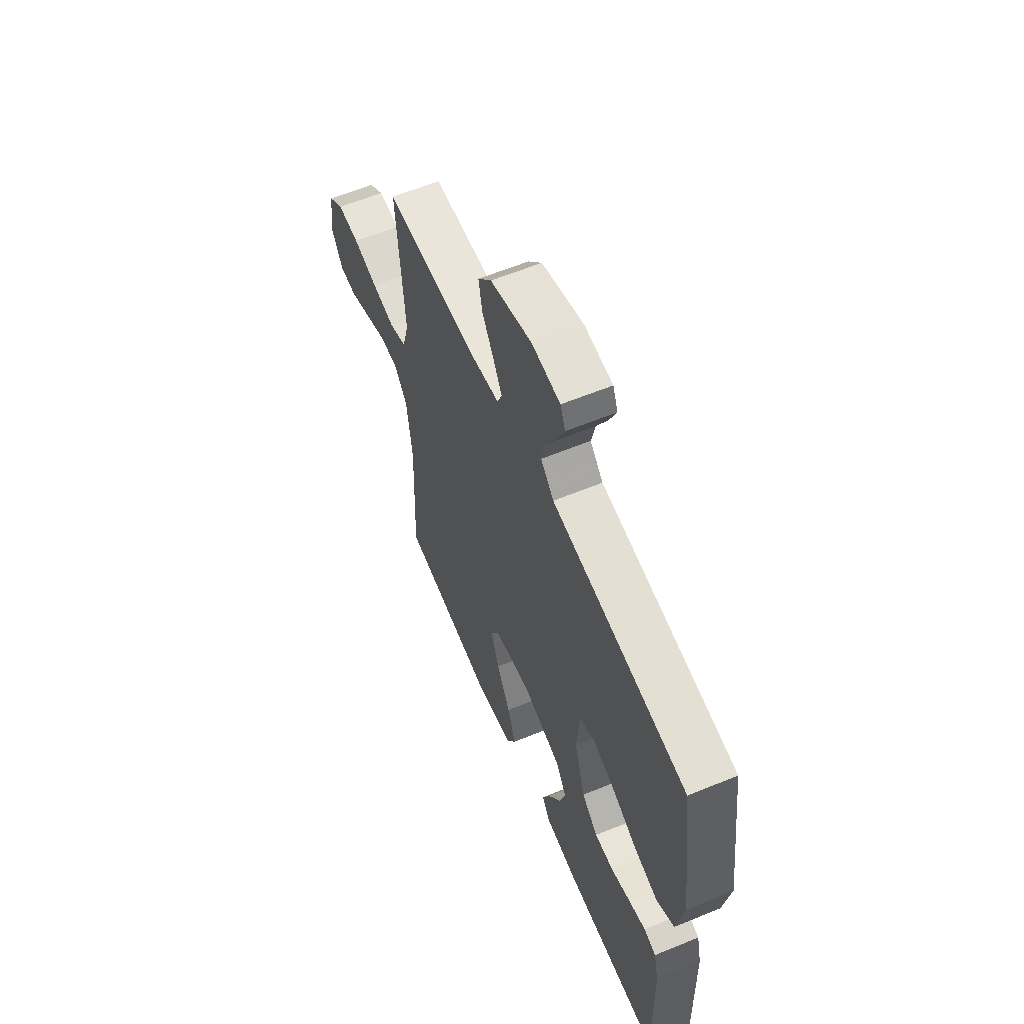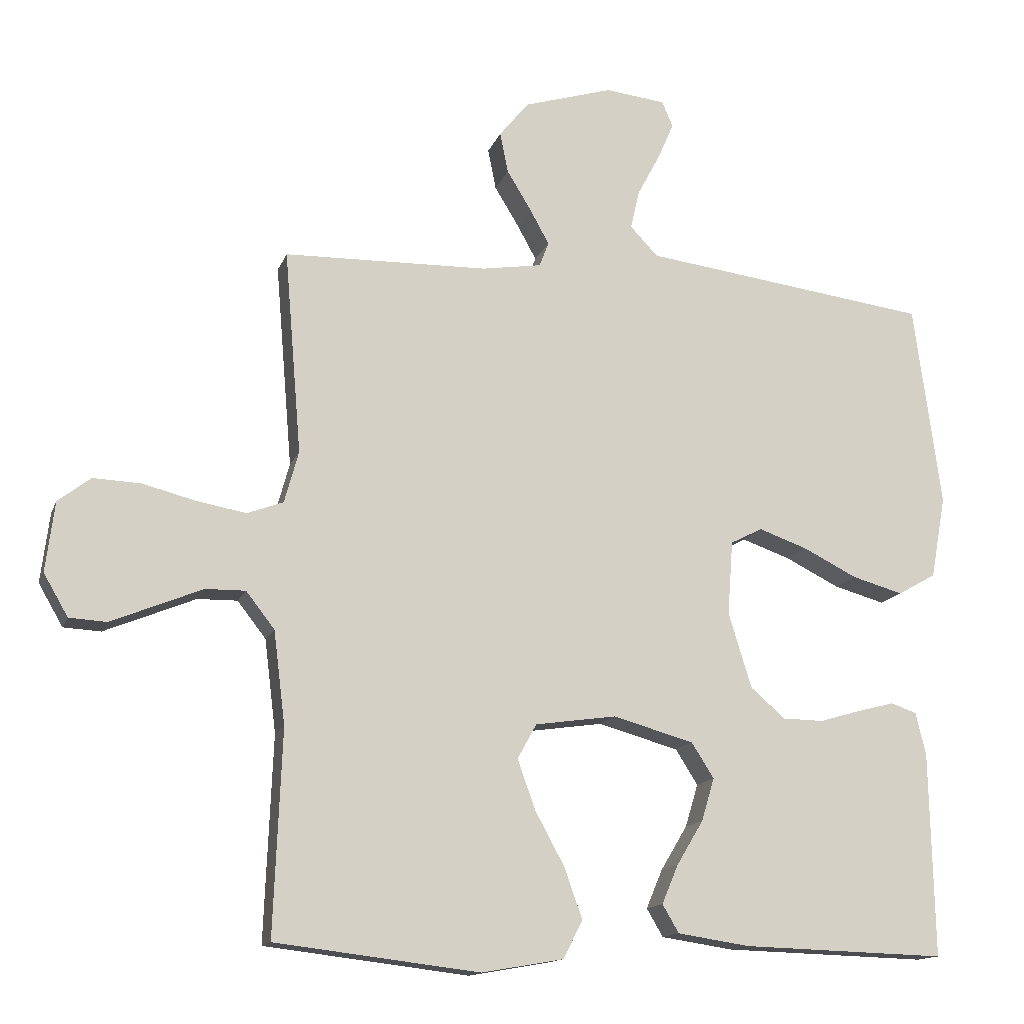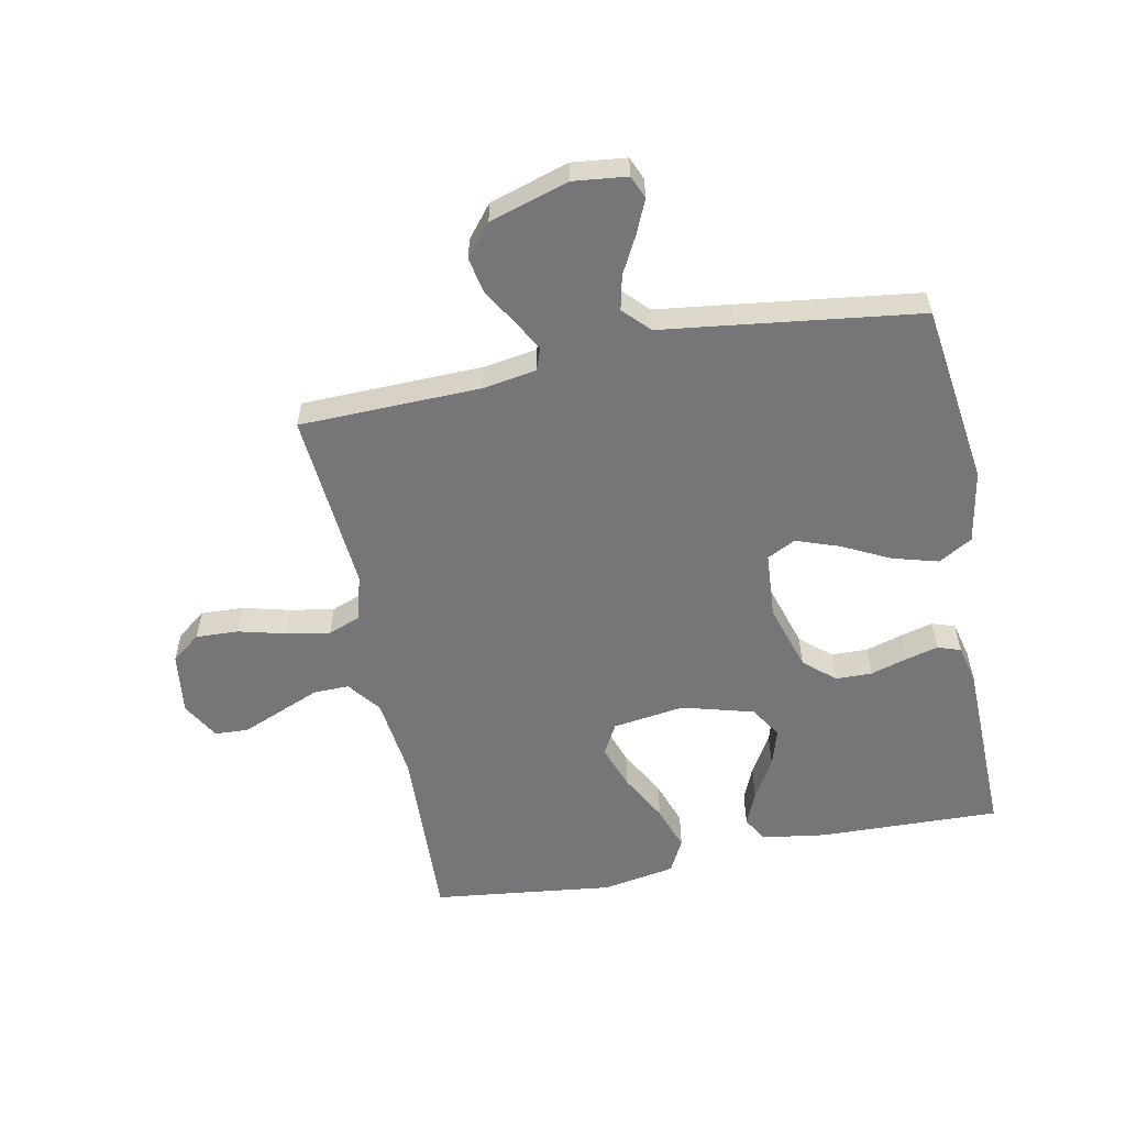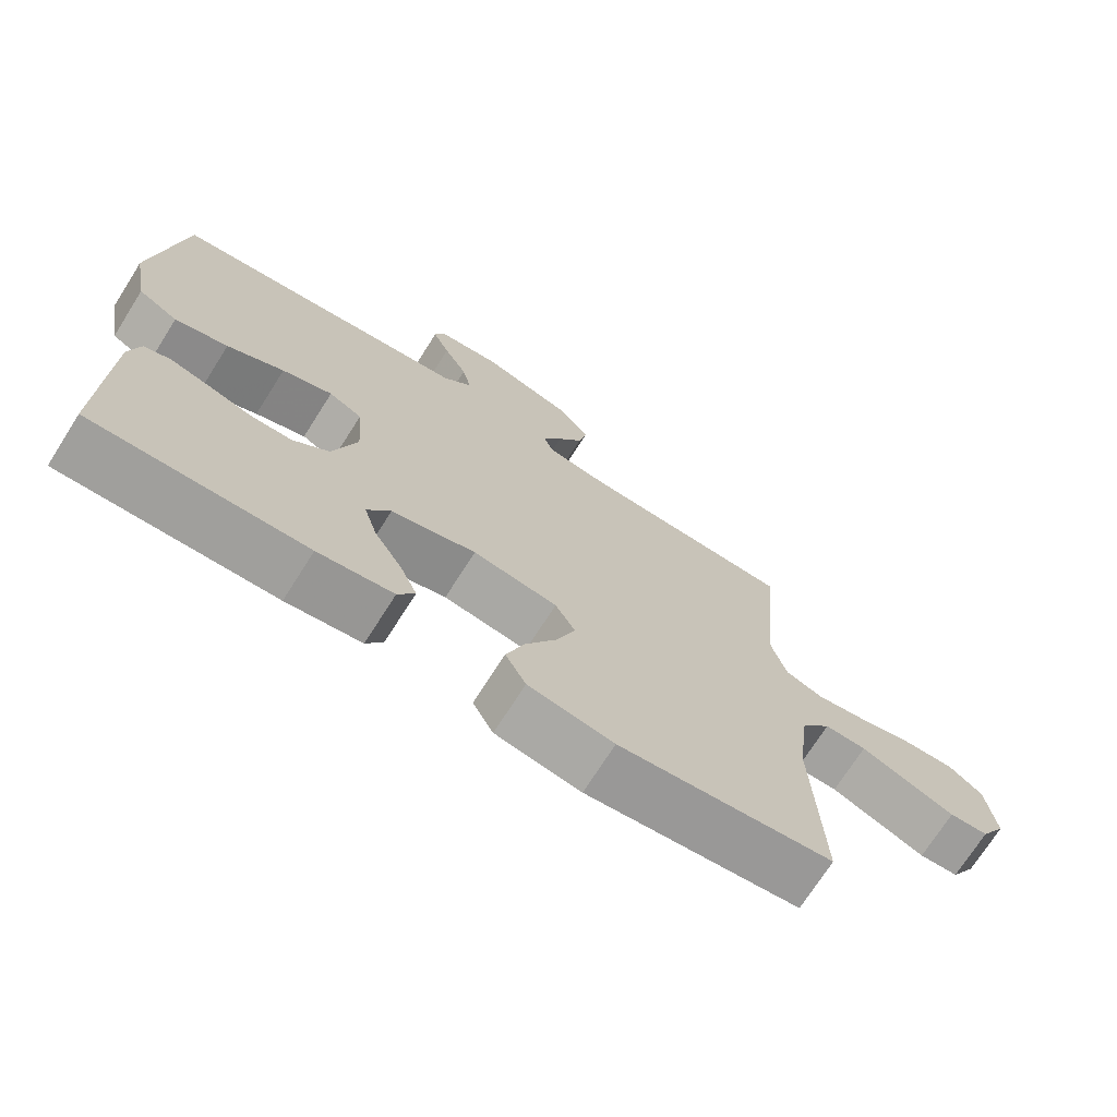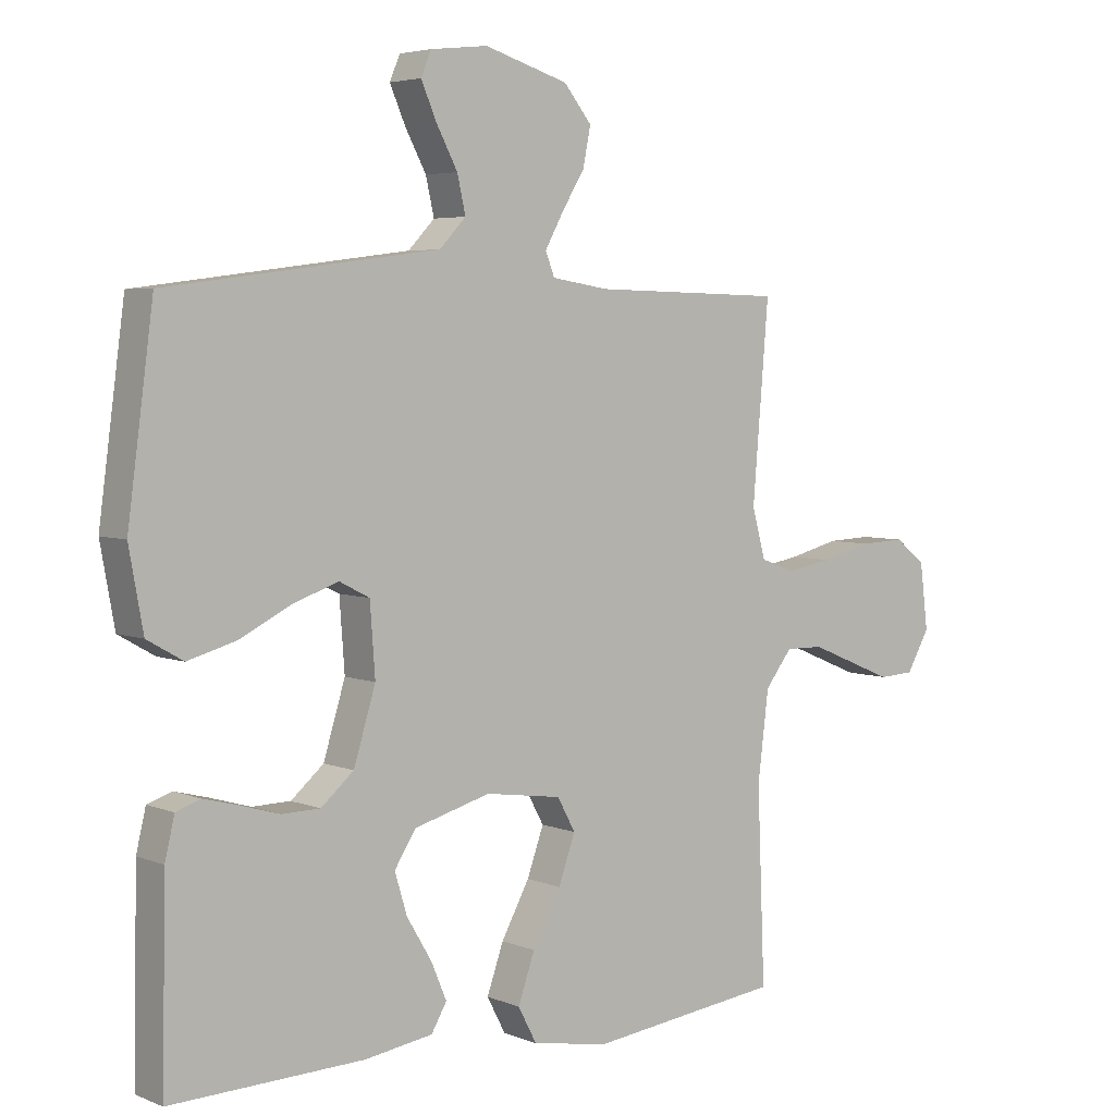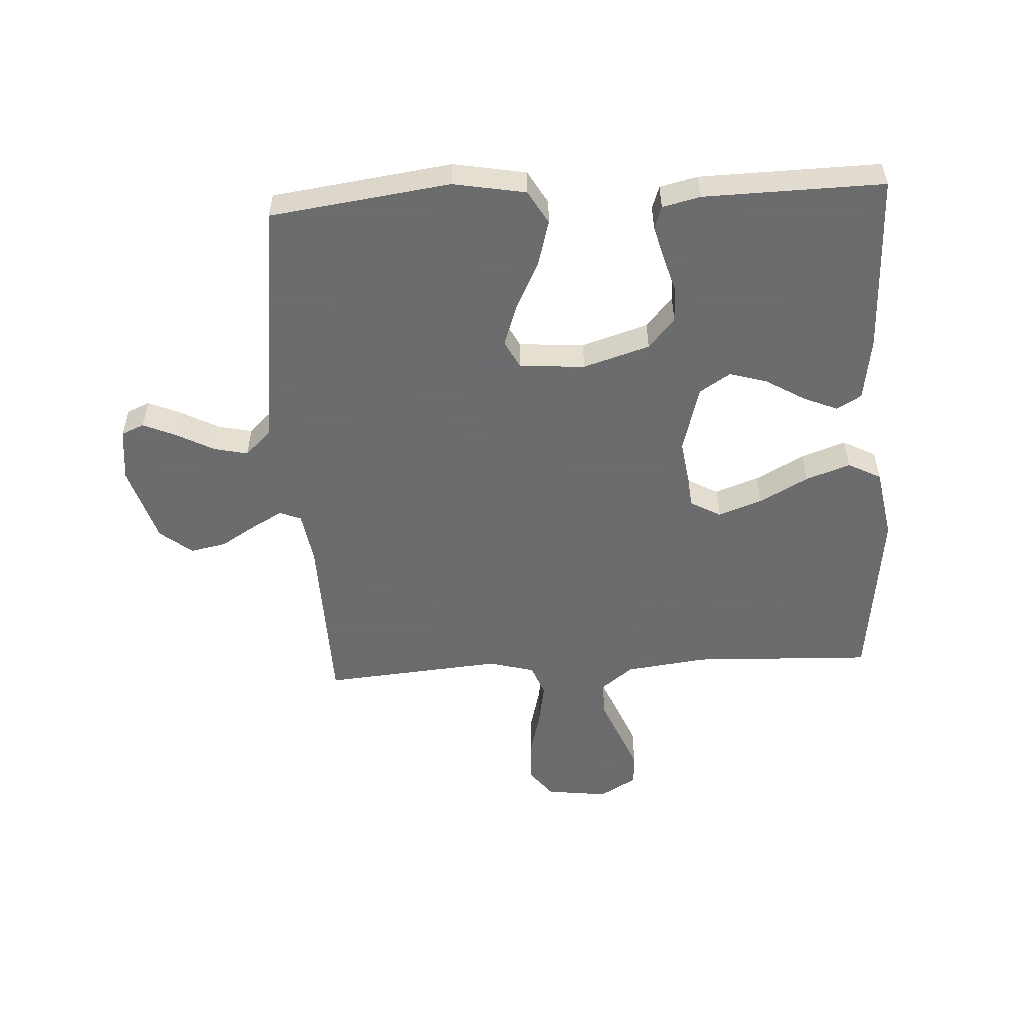
<metadata>
{"format":"obj","ext":"obj","renderer":"f3d","projection":"perspective","resolution":1024,"background":"white","views":[{"elev":60.4,"azim":67.2,"up":"+Z"},{"elev":-14.1,"azim":-15.9,"up":"+Z"},{"elev":-56.9,"azim":11.3,"up":"+Y"},{"elev":-72.0,"azim":147.6,"up":"+Z"},{"elev":4.6,"azim":141.6,"up":"+Z"},{"elev":-53.5,"azim":93.3,"up":"+Y"}]}
</metadata>
<code>
v -0.5 0.07 0.5
v -0.2 0.07 0.507
v -0.112 0.07 0.521
v -0.098 0.07 0.557
v -0.126 0.07 0.608
v -0.162 0.07 0.667
v -0.174 0.07 0.727
v -0.131 0.07 0.78
v 0 0.07 0.82
v 0.089 0.07 0.81
v 0.105 0.07 0.772
v 0.081 0.07 0.717
v 0.048 0.07 0.655
v 0.035 0.07 0.598
v 0.076 0.07 0.555
v 0.2 0.07 0.539
v 0.5 0.07 0.5
v 0.54 0.07 0.2
v 0.518 0.07 0.079
v 0.462 0.07 0.047
v 0.387 0.07 0.068
v 0.307 0.07 0.108
v 0.236 0.07 0.133
v 0.189 0.07 0.109
v 0.181 0.07 0
v 0.215 0.07 -0.111
v 0.266 0.07 -0.155
v 0.326 0.07 -0.156
v 0.387 0.07 -0.138
v 0.441 0.07 -0.124
v 0.479 0.07 -0.137
v 0.494 0.07 -0.2
v 0.5 0.07 -0.5
v 0.2 0.07 -0.491
v 0.094 0.07 -0.475
v 0.07 0.07 -0.434
v 0.094 0.07 -0.377
v 0.133 0.07 -0.312
v 0.152 0.07 -0.249
v 0.119 0.07 -0.197
v 0 0.07 -0.164
v -0.119 0.07 -0.181
v -0.147 0.07 -0.232
v -0.121 0.07 -0.305
v -0.077 0.07 -0.386
v -0.051 0.07 -0.46
v -0.08 0.07 -0.515
v -0.2 0.07 -0.536
v -0.5 0.07 -0.5
v -0.488 0.07 -0.2
v -0.505 0.07 -0.063
v -0.547 0.07 -0.009
v -0.606 0.07 -0.01
v -0.674 0.07 -0.038
v -0.74 0.07 -0.065
v -0.795 0.07 -0.062
v -0.831 0.07 0
v -0.818 0.07 0.103
v -0.77 0.07 0.14
v -0.7 0.07 0.137
v -0.622 0.07 0.117
v -0.549 0.07 0.104
v -0.496 0.07 0.124
v -0.475 0.07 0.2
v -0.5 0 0.5
v -0.2 0 0.507
v -0.112 0 0.521
v -0.098 0 0.557
v -0.126 0 0.608
v -0.162 0 0.667
v -0.174 0 0.727
v -0.131 0 0.78
v 0 0 0.82
v 0.089 0 0.81
v 0.105 0 0.772
v 0.081 0 0.717
v 0.048 0 0.655
v 0.035 0 0.598
v 0.076 0 0.555
v 0.2 0 0.539
v 0.5 0 0.5
v 0.54 0 0.2
v 0.518 0 0.079
v 0.462 0 0.047
v 0.387 0 0.068
v 0.307 0 0.108
v 0.236 0 0.133
v 0.189 0 0.109
v 0.181 0 0
v 0.215 0 -0.111
v 0.266 0 -0.155
v 0.326 0 -0.156
v 0.387 0 -0.138
v 0.441 0 -0.124
v 0.479 0 -0.137
v 0.494 0 -0.2
v 0.5 0 -0.5
v 0.2 0 -0.491
v 0.094 0 -0.475
v 0.07 0 -0.434
v 0.094 0 -0.377
v 0.133 0 -0.312
v 0.152 0 -0.249
v 0.119 0 -0.197
v 0 0 -0.164
v -0.119 0 -0.181
v -0.147 0 -0.232
v -0.121 0 -0.305
v -0.077 0 -0.386
v -0.051 0 -0.46
v -0.08 0 -0.515
v -0.2 0 -0.536
v -0.5 0 -0.5
v -0.488 0 -0.2
v -0.505 0 -0.063
v -0.547 0 -0.009
v -0.606 0 -0.01
v -0.674 0 -0.038
v -0.74 0 -0.065
v -0.795 0 -0.062
v -0.831 0 0
v -0.818 0 0.103
v -0.77 0 0.14
v -0.7 0 0.137
v -0.622 0 0.117
v -0.549 0 0.104
v -0.496 0 0.124
v -0.475 0 0.2
f 58 59 60 61
f 58 61 62
f 57 58 62
f 56 57 62
f 53 54 55 56
f 53 56 62 63
f 47 48 49 50
f 47 50 51
f 44 45 46 47
f 43 44 47 51
f 42 43 51 52
f 35 36 37 38
f 35 38 39
f 34 35 39
f 33 34 39
f 32 33 39 40
f 28 29 30 31
f 28 31 32 40
f 19 20 21 22
f 19 22 23
f 18 19 23
f 15 16 17 18
f 15 18 23
f 14 15 23 24
f 10 11 12 13
f 8 9 10 13
f 8 13 14
f 5 6 7 8
f 4 5 8 14
f 3 4 14 24
f 64 1 2
f 63 64 2 3
f 52 53 63 3
f 41 42 52 3
f 27 28 40 41
f 26 27 41
f 25 26 41 3
f 3 24 25
f 125 124 123 122
f 126 125 122
f 126 122 121
f 126 121 120
f 120 119 118 117
f 127 126 120 117
f 114 113 112 111
f 115 114 111
f 111 110 109 108
f 115 111 108 107
f 116 115 107 106
f 102 101 100 99
f 103 102 99
f 103 99 98
f 103 98 97
f 104 103 97 96
f 95 94 93 92
f 104 96 95 92
f 86 85 84 83
f 87 86 83
f 87 83 82
f 82 81 80 79
f 87 82 79
f 88 87 79 78
f 77 76 75 74
f 77 74 73 72
f 78 77 72
f 72 71 70 69
f 78 72 69 68
f 88 78 68 67
f 66 65 128
f 67 66 128 127
f 67 127 117 116
f 67 116 106 105
f 105 104 92 91
f 105 91 90
f 67 105 90 89
f 89 88 67
f 1 65 66 2
f 2 66 67 3
f 3 67 68 4
f 4 68 69 5
f 5 69 70 6
f 6 70 71 7
f 7 71 72 8
f 8 72 73 9
f 9 73 74 10
f 10 74 75 11
f 11 75 76 12
f 12 76 77 13
f 13 77 78 14
f 14 78 79 15
f 15 79 80 16
f 16 80 81 17
f 17 81 82 18
f 18 82 83 19
f 19 83 84 20
f 20 84 85 21
f 21 85 86 22
f 22 86 87 23
f 23 87 88 24
f 24 88 89 25
f 25 89 90 26
f 26 90 91 27
f 27 91 92 28
f 28 92 93 29
f 29 93 94 30
f 30 94 95 31
f 31 95 96 32
f 32 96 97 33
f 33 97 98 34
f 34 98 99 35
f 35 99 100 36
f 36 100 101 37
f 37 101 102 38
f 38 102 103 39
f 39 103 104 40
f 40 104 105 41
f 41 105 106 42
f 42 106 107 43
f 43 107 108 44
f 44 108 109 45
f 45 109 110 46
f 46 110 111 47
f 47 111 112 48
f 48 112 113 49
f 49 113 114 50
f 50 114 115 51
f 51 115 116 52
f 52 116 117 53
f 53 117 118 54
f 54 118 119 55
f 55 119 120 56
f 56 120 121 57
f 57 121 122 58
f 58 122 123 59
f 59 123 124 60
f 60 124 125 61
f 61 125 126 62
f 62 126 127 63
f 63 127 128 64
f 64 128 65 1

</code>
